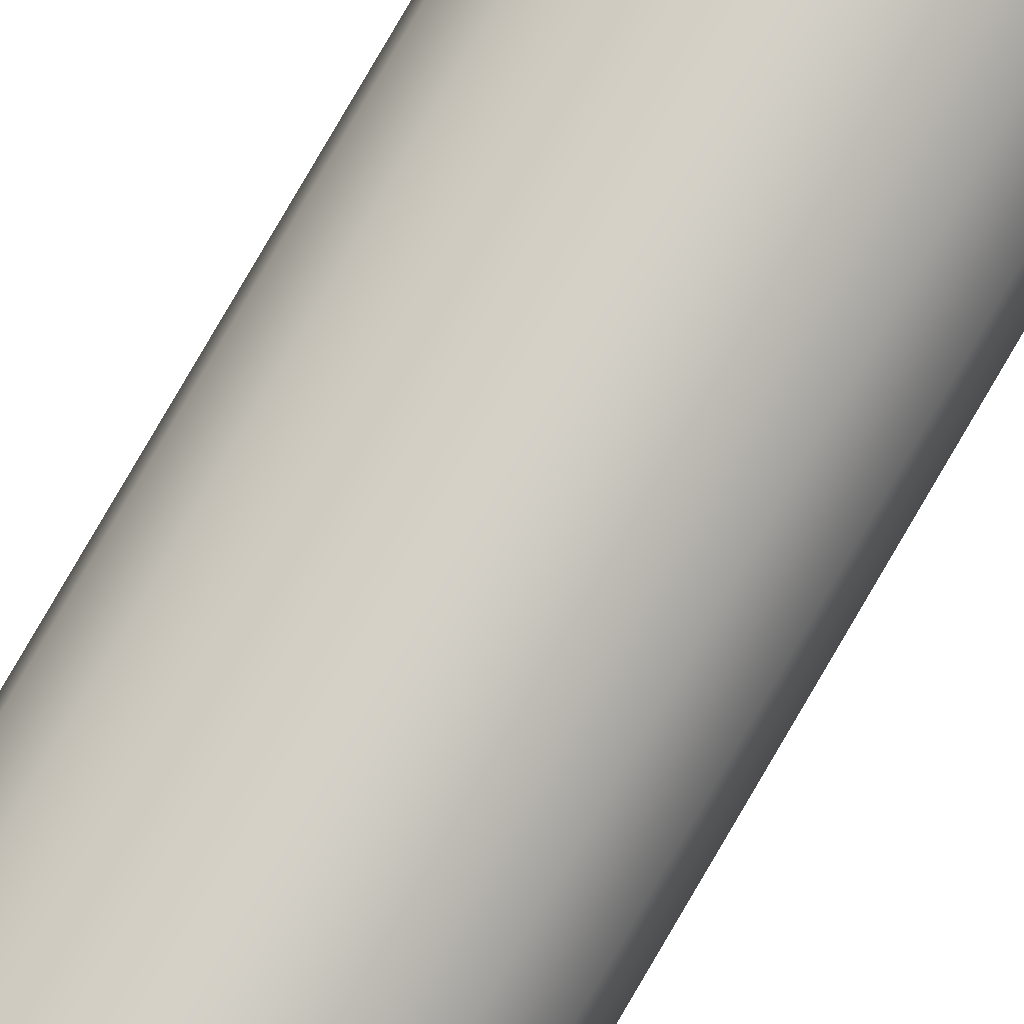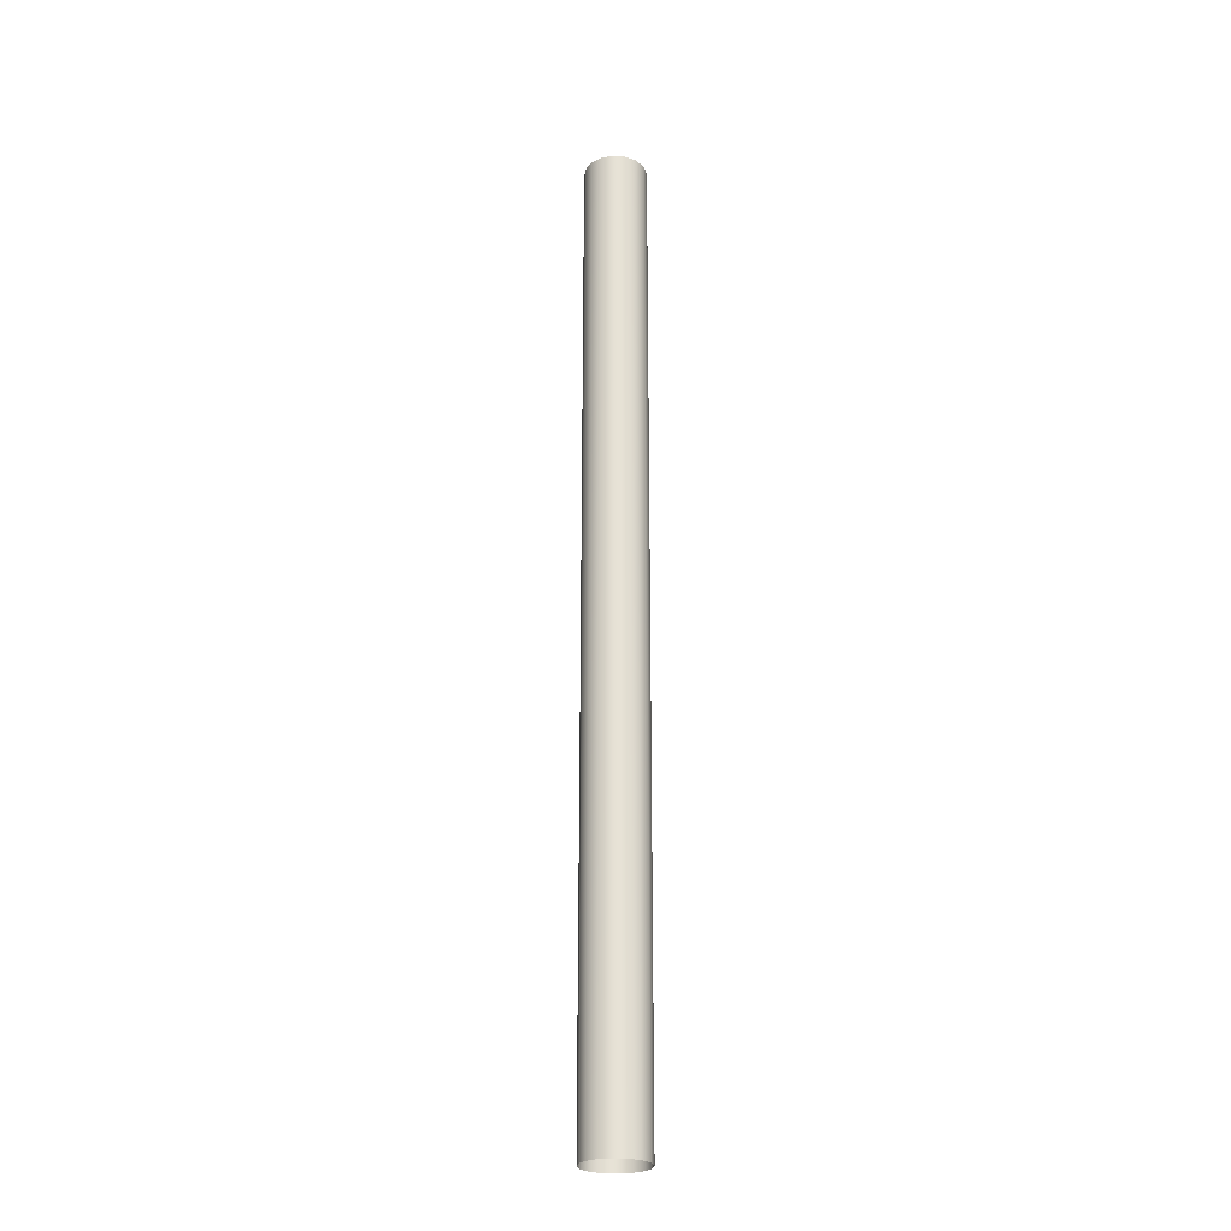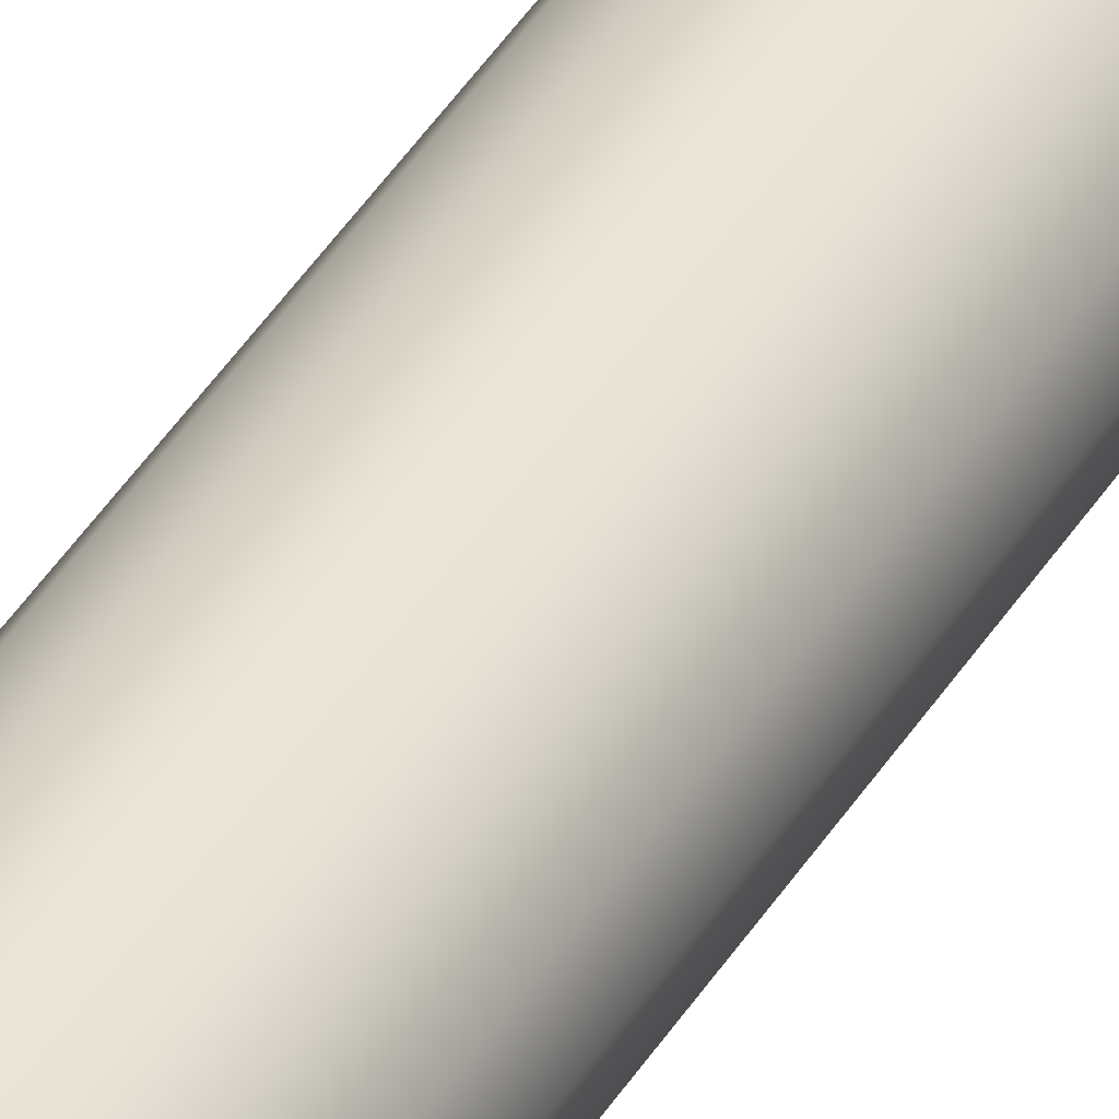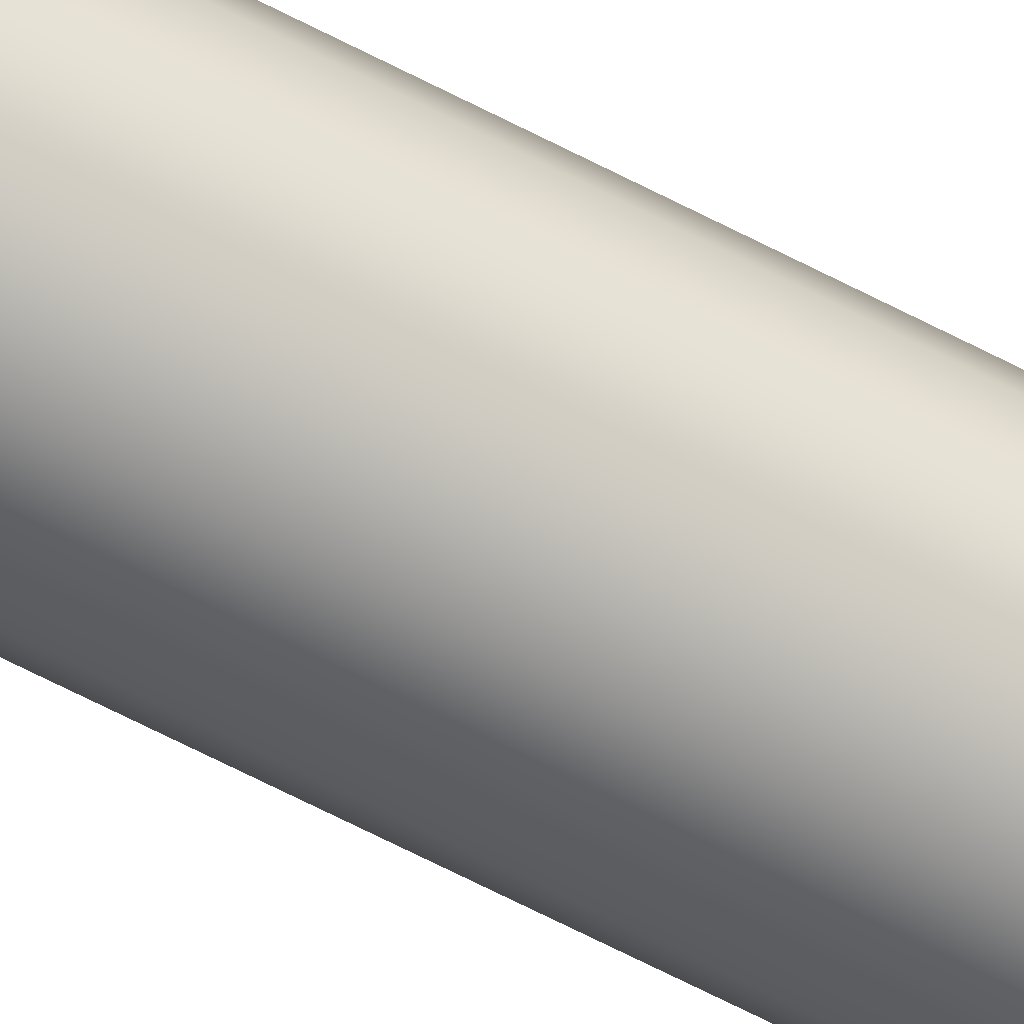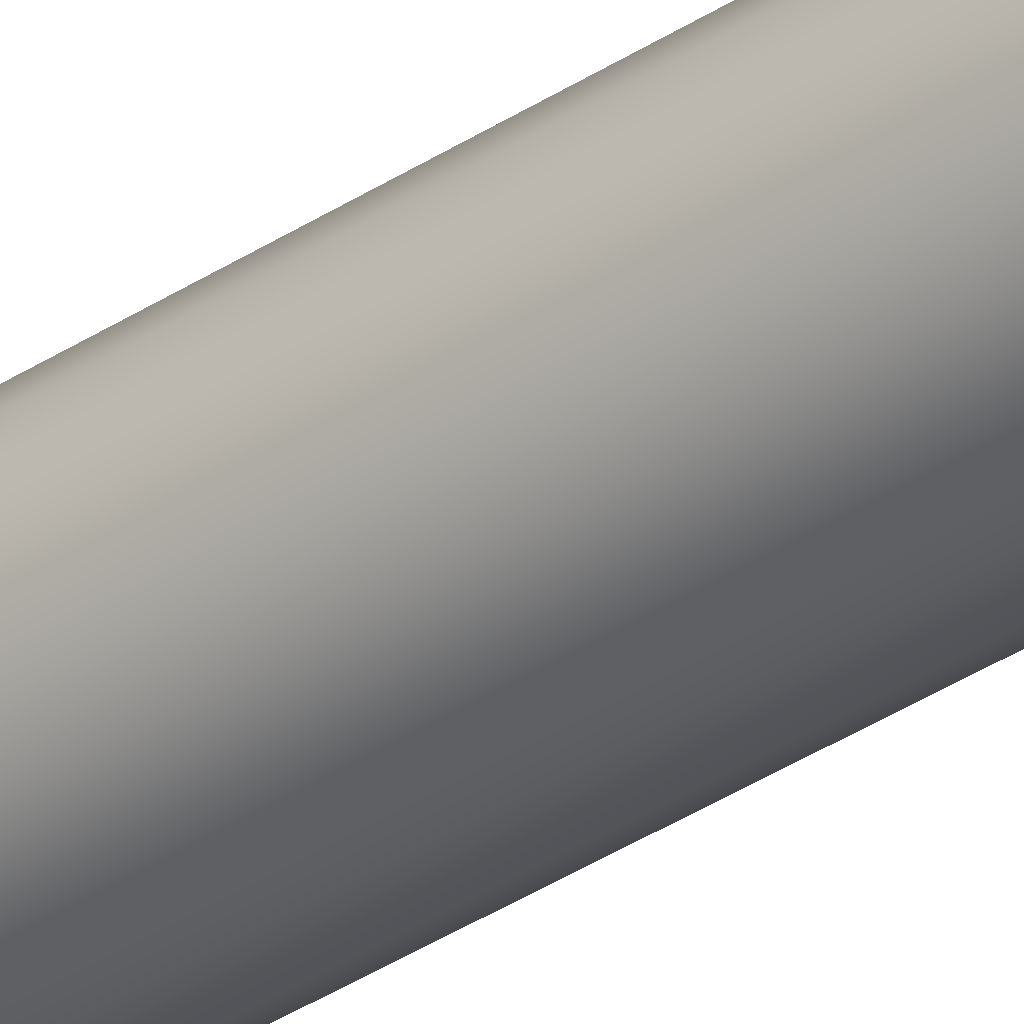
<metadata>
{"format":"obj","ext":"obj","renderer":"f3d","projection":"perspective","resolution":1024,"background":"white","views":[{"elev":79.5,"azim":30.2,"up":"+Z"},{"elev":-25.7,"azim":71.4,"up":"+Y"},{"elev":41.5,"azim":-151.2,"up":"+Z"},{"elev":-65.6,"azim":62.3,"up":"+Z"},{"elev":-36.5,"azim":130.6,"up":"+Z"}]}
</metadata>
<code>
o Cylinder
v -0 -15 9.3
v 1.571 -15 10.35
v 1.571 38 10.35
v 1.7 -15 11
v 1.7 38 11
v 1.571 -15 11.65
v 1.202 -15 12.2
v -0.6506 -15 12.57
v -1.202 -15 12.2
v -1.202 38 12.2
v -1.571 38 11.65
v -1.7 38 11
v -0.6506 -15 9.429
v -0.6506 38 9.429
v -0 38 9.3
v 0.6506 -15 9.429
v 0.6506 38 9.429
v 1.202 -15 9.798
v 1.202 38 9.798
v 1.571 38 11.65
v 1.202 38 12.2
v 0.6506 -15 12.57
v 0.6506 38 12.57
v -0 -15 12.7
v -0 38 12.7
v -0.6506 38 12.57
v -1.571 -15 11.65
v -1.7 -15 11
v -1.571 -15 10.35
v -1.571 38 10.35
v -1.202 -15 9.798
v -1.202 38 9.798
v 1.571 17.09 10.35
v 1.571 15.31 10.35
v 1.571 13.53 10.35
v 1.571 11.75 10.35
v 1.571 9.974 10.35
v 1.7 17.09 11
v 1.7 15.31 11
v 1.7 13.53 11
v 1.7 11.75 11
v 1.7 9.974 11
v -1.202 17.09 12.2
v -1.202 15.31 12.2
v -1.202 13.53 12.2
v -1.202 11.75 12.2
v -1.202 9.974 12.2
v -0.6506 17.09 9.429
v -0.6506 15.31 9.429
v -0.6506 13.53 9.429
v -0.6506 11.75 9.429
v -0.6506 9.974 9.429
v 0.6506 17.09 9.429
v 0.6506 15.31 9.429
v 0.6506 13.53 9.429
v 0.6506 11.75 9.429
v 0.6506 9.974 9.429
v 1.202 17.09 9.798
v 1.202 15.31 9.798
v 1.202 13.53 9.798
v 1.202 11.75 9.798
v 1.202 9.974 9.798
v 0.6506 17.09 12.57
v 0.6506 15.31 12.57
v 0.6506 13.53 12.57
v 0.6506 11.75 12.57
v 0.6506 9.974 12.57
v -0 17.09 12.7
v -0 15.31 12.7
v -0 13.53 12.7
v -0 11.75 12.7
v -0 9.974 12.7
v -1.571 17.09 10.35
v -1.571 15.31 10.35
v -1.571 13.53 10.35
v -1.571 11.75 10.35
v -1.571 9.974 10.35
v -1.202 17.09 9.798
v -1.202 15.31 9.798
v -1.202 13.53 9.798
v -1.202 11.75 9.798
v -1.202 9.974 9.798
v -0 9.974 9.3
v -0 11.75 9.3
v -0 13.53 9.3
v -0 15.31 9.3
v -0 17.09 9.3
v 1.571 17.09 11.65
v 1.571 15.31 11.65
v 1.571 13.53 11.65
v 1.571 11.75 11.65
v 1.571 9.974 11.65
v 1.202 17.09 12.2
v 1.202 15.31 12.2
v 1.202 13.53 12.2
v 1.202 11.75 12.2
v 1.202 9.974 12.2
v -0.6506 17.09 12.57
v -0.6506 15.31 12.57
v -0.6506 13.53 12.57
v -0.6506 11.75 12.57
v -0.6506 9.974 12.57
v -1.571 17.09 11.65
v -1.571 15.31 11.65
v -1.571 13.53 11.65
v -1.571 11.75 11.65
v -1.571 9.974 11.65
v -1.7 17.09 11
v -1.7 15.31 11
v -1.7 13.53 11
v -1.7 11.75 11
v -1.7 9.974 11
f 87 15 17 53
f 58 19 3 33
f 33 3 5 38
f 38 5 20 88
f 88 20 21 93
f 93 21 23 63
f 68 25 26 98
f 98 26 10 43
f 43 10 11 103
f 103 11 12 108
f 108 12 30 73
f 78 32 14 48
f 48 14 15 87
f 53 17 19 58
f 63 23 25 68
f 73 30 32 78
f 29 77 82 31
f 77 76 81 82
f 76 75 80 81
f 75 74 79 80
f 74 73 78 79
f 22 67 72 24
f 67 66 71 72
f 66 65 70 71
f 65 64 69 70
f 64 63 68 69
f 16 57 62 18
f 57 56 61 62
f 56 55 60 61
f 55 54 59 60
f 54 53 58 59
f 13 52 83 1
f 52 51 84 83
f 51 50 85 84
f 50 49 86 85
f 49 48 87 86
f 31 82 52 13
f 82 81 51 52
f 81 80 50 51
f 80 79 49 50
f 79 78 48 49
f 28 112 77 29
f 112 111 76 77
f 111 110 75 76
f 110 109 74 75
f 109 108 73 74
f 27 107 112 28
f 107 106 111 112
f 106 105 110 111
f 105 104 109 110
f 104 103 108 109
f 9 47 107 27
f 47 46 106 107
f 46 45 105 106
f 45 44 104 105
f 44 43 103 104
f 8 102 47 9
f 102 101 46 47
f 101 100 45 46
f 100 99 44 45
f 99 98 43 44
f 24 72 102 8
f 72 71 101 102
f 71 70 100 101
f 70 69 99 100
f 69 68 98 99
f 7 97 67 22
f 97 96 66 67
f 96 95 65 66
f 95 94 64 65
f 94 93 63 64
f 6 92 97 7
f 92 91 96 97
f 91 90 95 96
f 90 89 94 95
f 89 88 93 94
f 4 42 92 6
f 42 41 91 92
f 41 40 90 91
f 40 39 89 90
f 39 38 88 89
f 2 37 42 4
f 37 36 41 42
f 36 35 40 41
f 35 34 39 40
f 34 33 38 39
f 18 62 37 2
f 62 61 36 37
f 61 60 35 36
f 60 59 34 35
f 59 58 33 34
f 1 83 57 16
f 83 84 56 57
f 84 85 55 56
f 85 86 54 55
f 86 87 53 54

</code>
